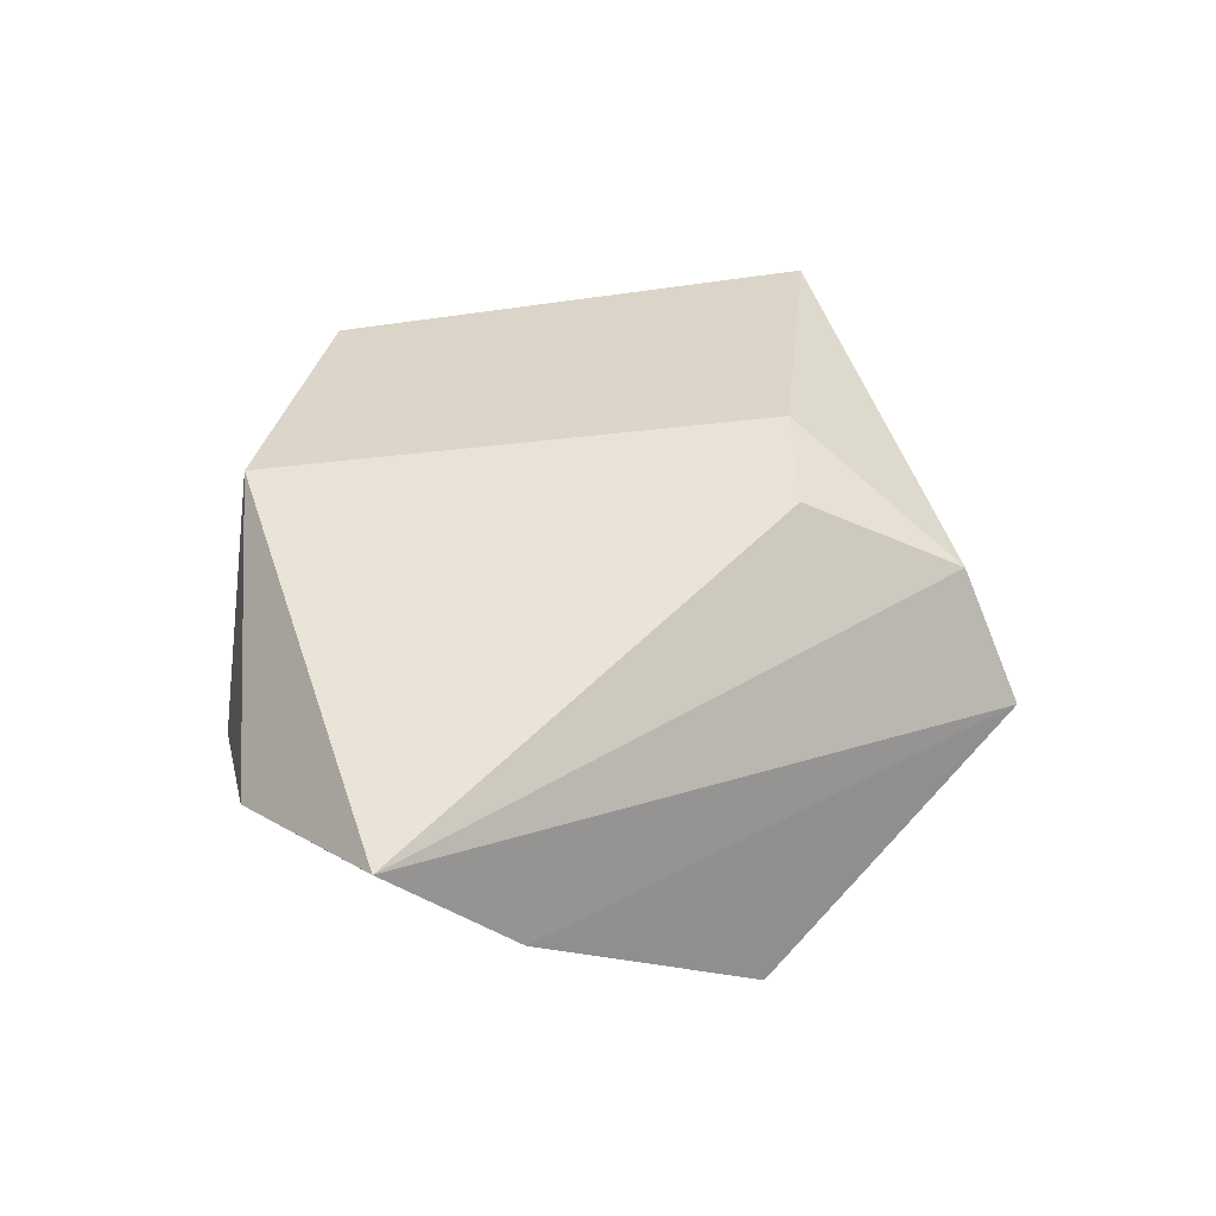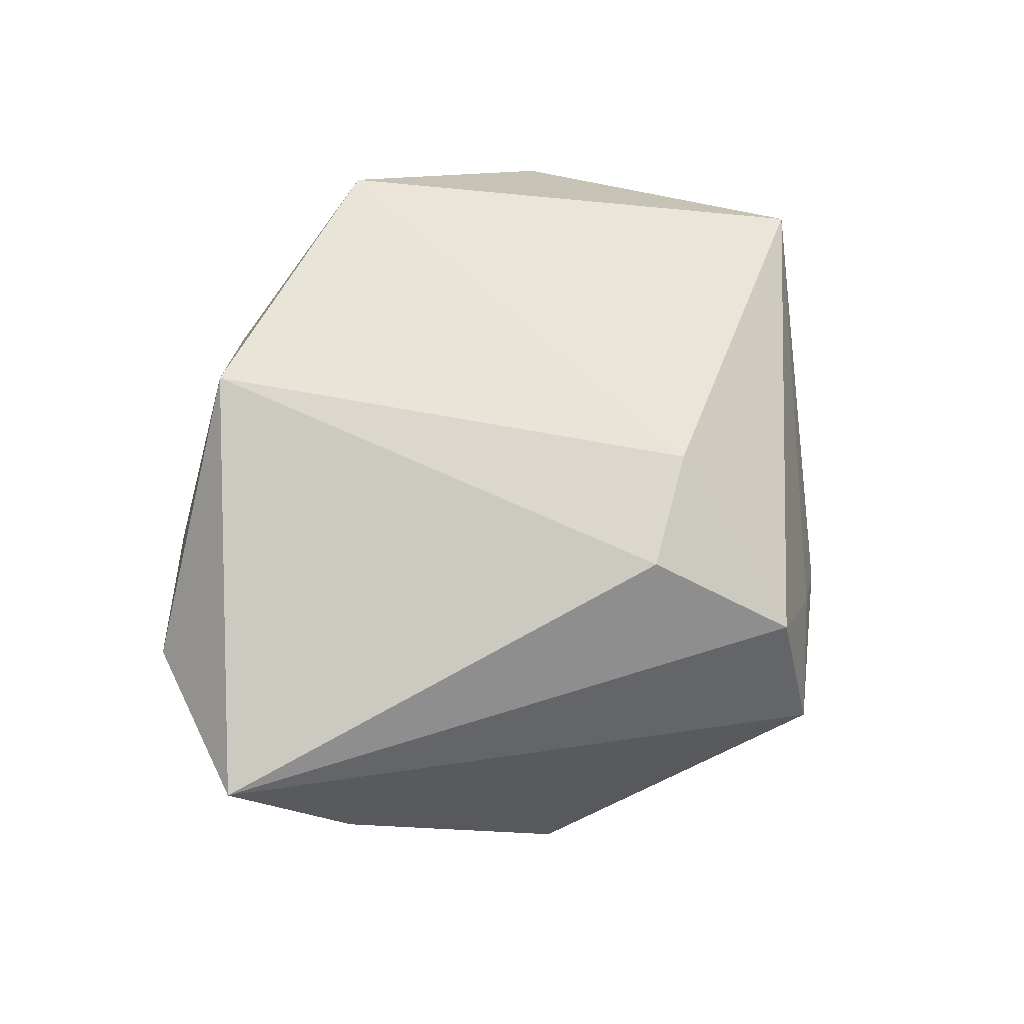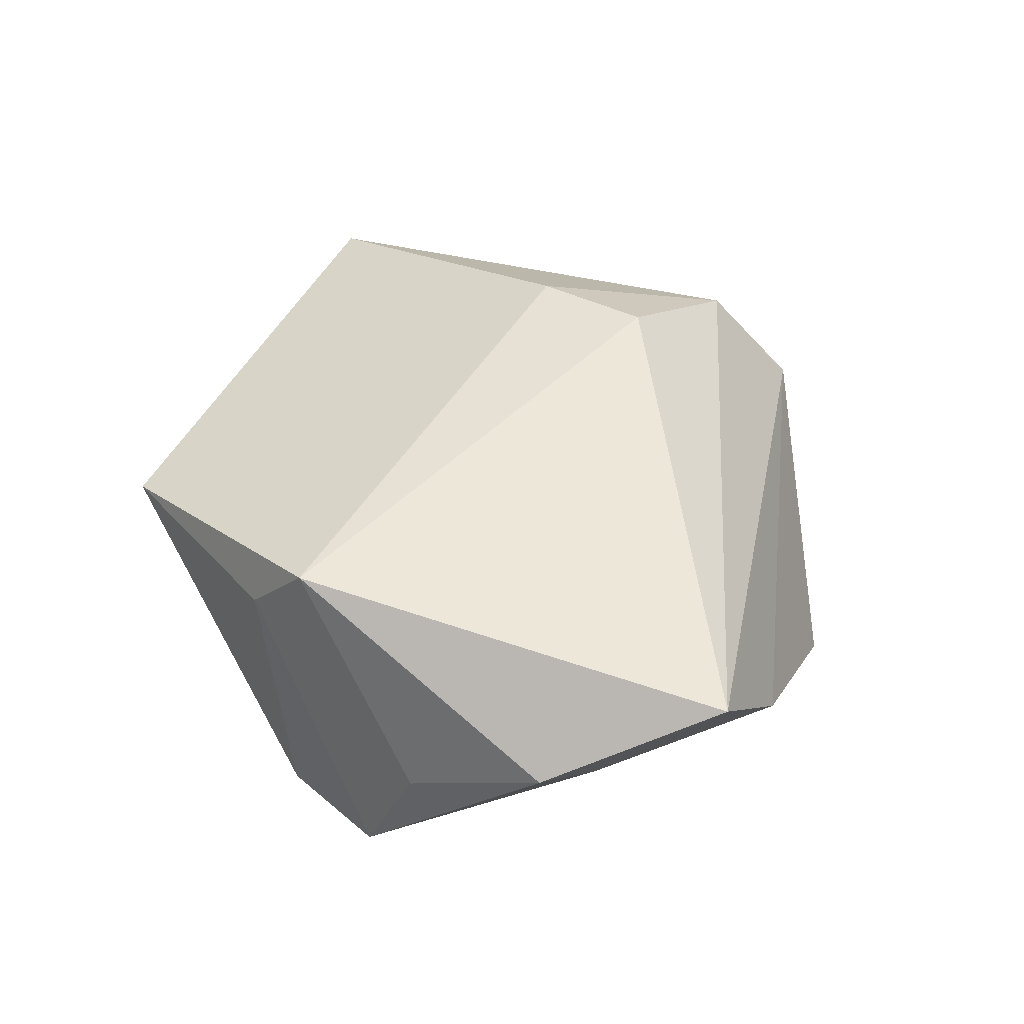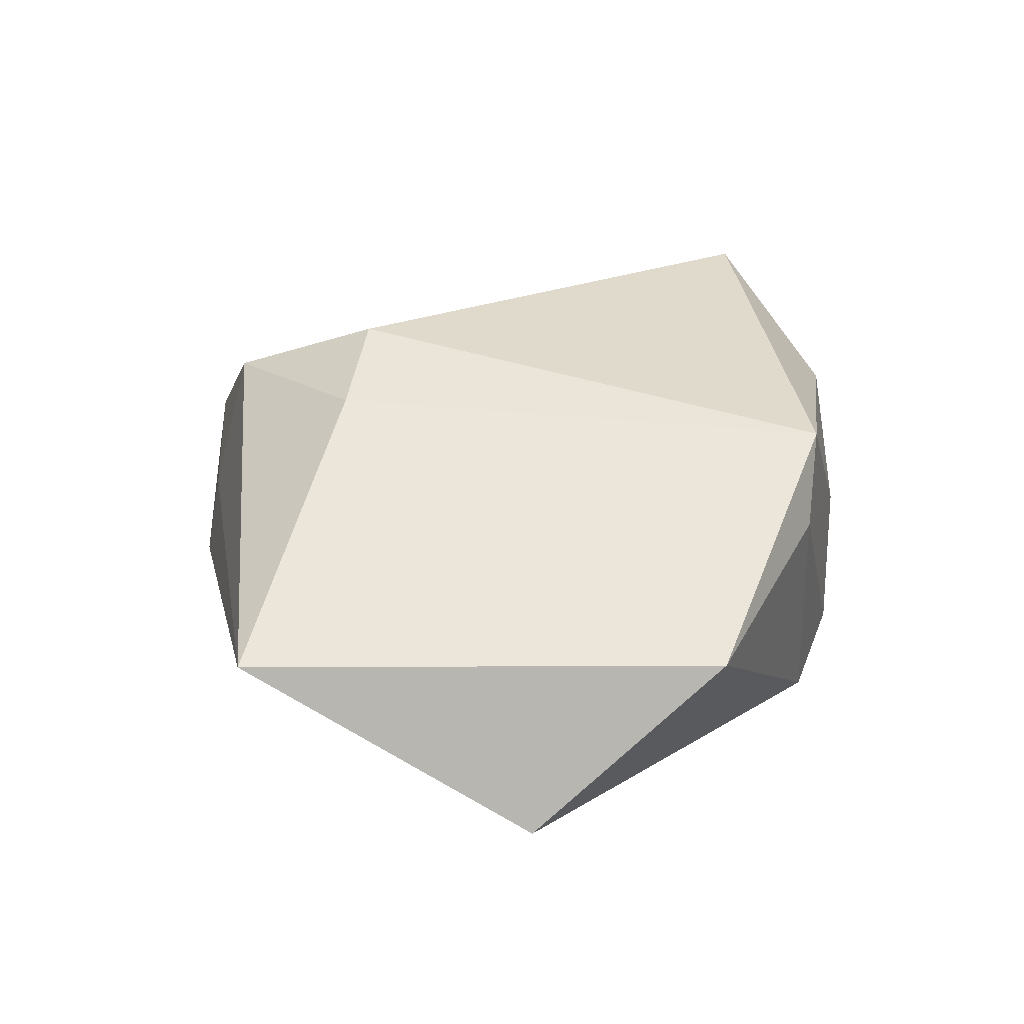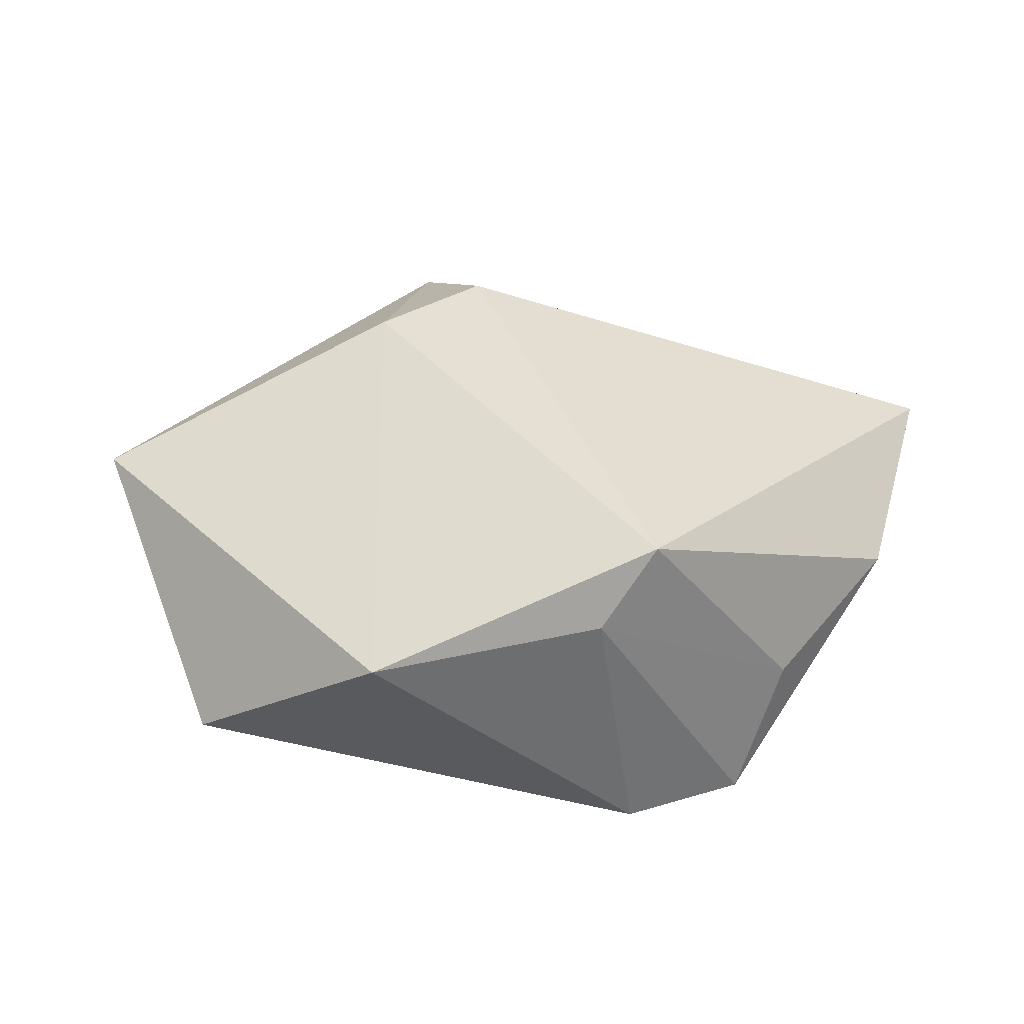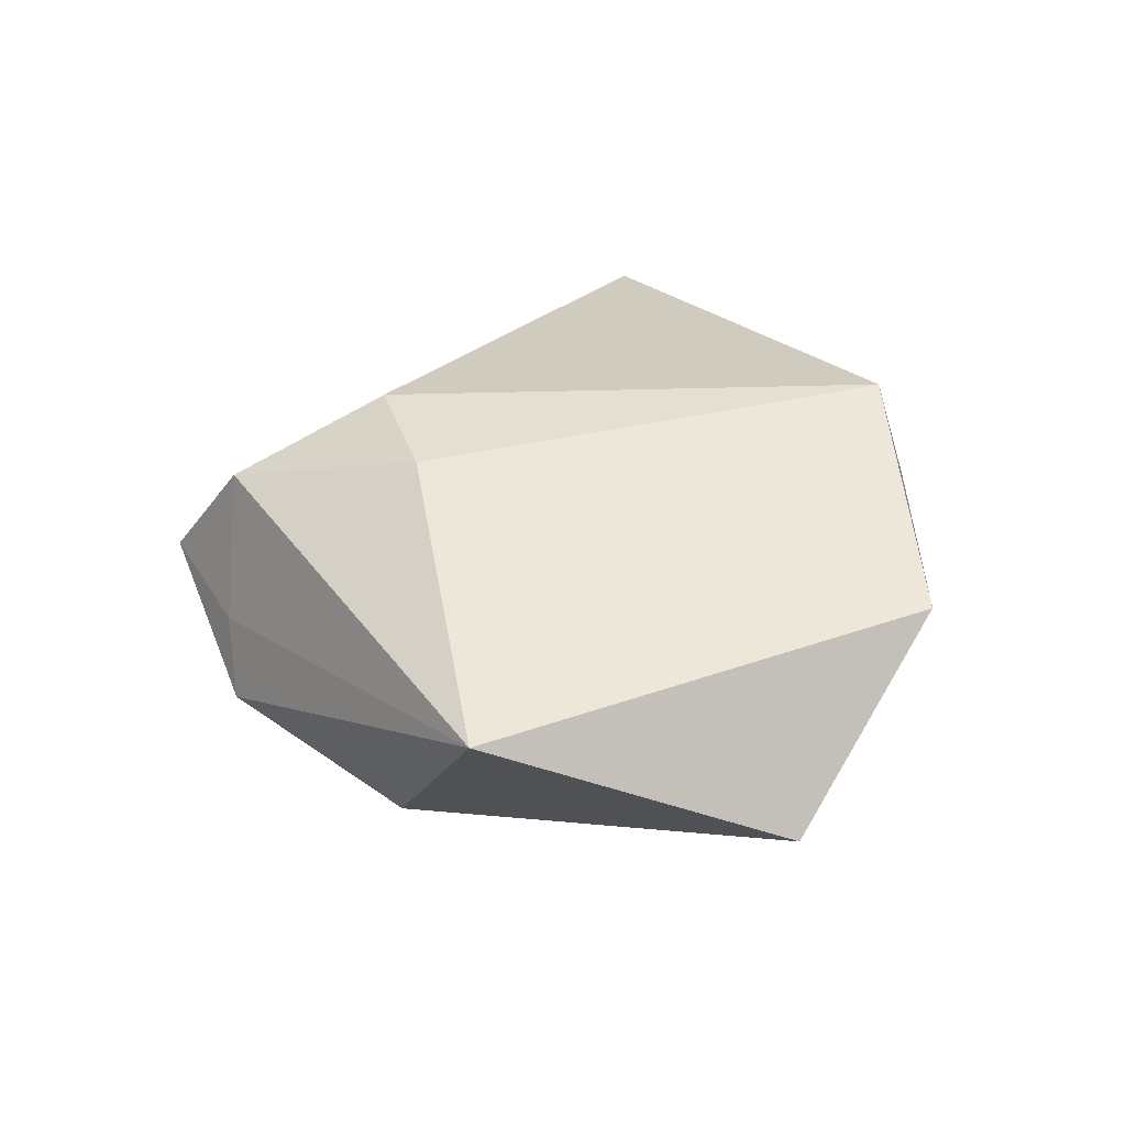
<metadata>
{"format":"obj","ext":"obj","renderer":"f3d","projection":"perspective","resolution":1024,"background":"white","views":[{"elev":48.7,"azim":-58.9,"up":"+Z"},{"elev":78.8,"azim":-42.3,"up":"+Z"},{"elev":45.7,"azim":-112.6,"up":"+Z"},{"elev":38.2,"azim":131.8,"up":"+Z"},{"elev":35.3,"azim":-177.5,"up":"+Z"},{"elev":31.6,"azim":104.7,"up":"+Z"}]}
</metadata>
<code>
v 0.02921 -0.01507 -0.01923
v -0.03817 -0.02197 -0.004611
v 0.02713 -0.03626 -0.008052
v 0.01306 -0.01916 -0.02134
v -0.04658 0.01383 0.006223
v -0.02912 0.03014 -0.01844
v 0.01501 -0.03953 0.01549
v -0.04328 -0.01939 0.001161
v 0.0193 0.01079 -0.02303
v -0.04396 0.00517 0.001027
v 0.01905 -0.01509 0.02282
v -0.05201 -0.007527 0.01563
v -0.01758 0.03287 0.02088
v 0.05417 0.001462 0.01044
v 0.03835 0.03412 -0.007353
v -0.01121 0.03724 0.01226
v -0.02701 -0.01316 -0.02307
v -0.02401 -0.03767 -0.0162
v -0.01562 0.03555 -0.0191
v 0.0111 -0.04934 0.002255
v 0.01533 0.04438 0.01043
v -0.03443 0.02588 -0.002635
v 0.02261 -0.03839 8.878e-05
v 0.006769 -0.023 0.02431
f 11 13 24
f 21 11 14
f 13 11 21
f 24 13 12
f 14 11 7
f 7 11 24
f 24 12 7
f 7 12 20
f 16 21 19
f 13 21 16
f 15 9 19
f 19 21 15
f 15 21 14
f 18 20 8
f 20 12 8
f 13 16 22
f 14 7 23
f 23 7 20
f 17 4 18
f 9 4 17
f 19 9 17
f 6 16 19
f 6 22 16
f 19 17 6
f 3 20 18
f 18 4 3
f 3 23 20
f 14 23 3
f 18 8 2
f 2 17 18
f 8 17 2
f 10 17 8
f 10 6 17
f 10 8 12
f 1 4 9
f 1 3 4
f 14 3 1
f 1 15 14
f 9 15 1
f 22 6 5
f 6 10 5
f 5 10 12
f 5 12 13
f 13 22 5

</code>
